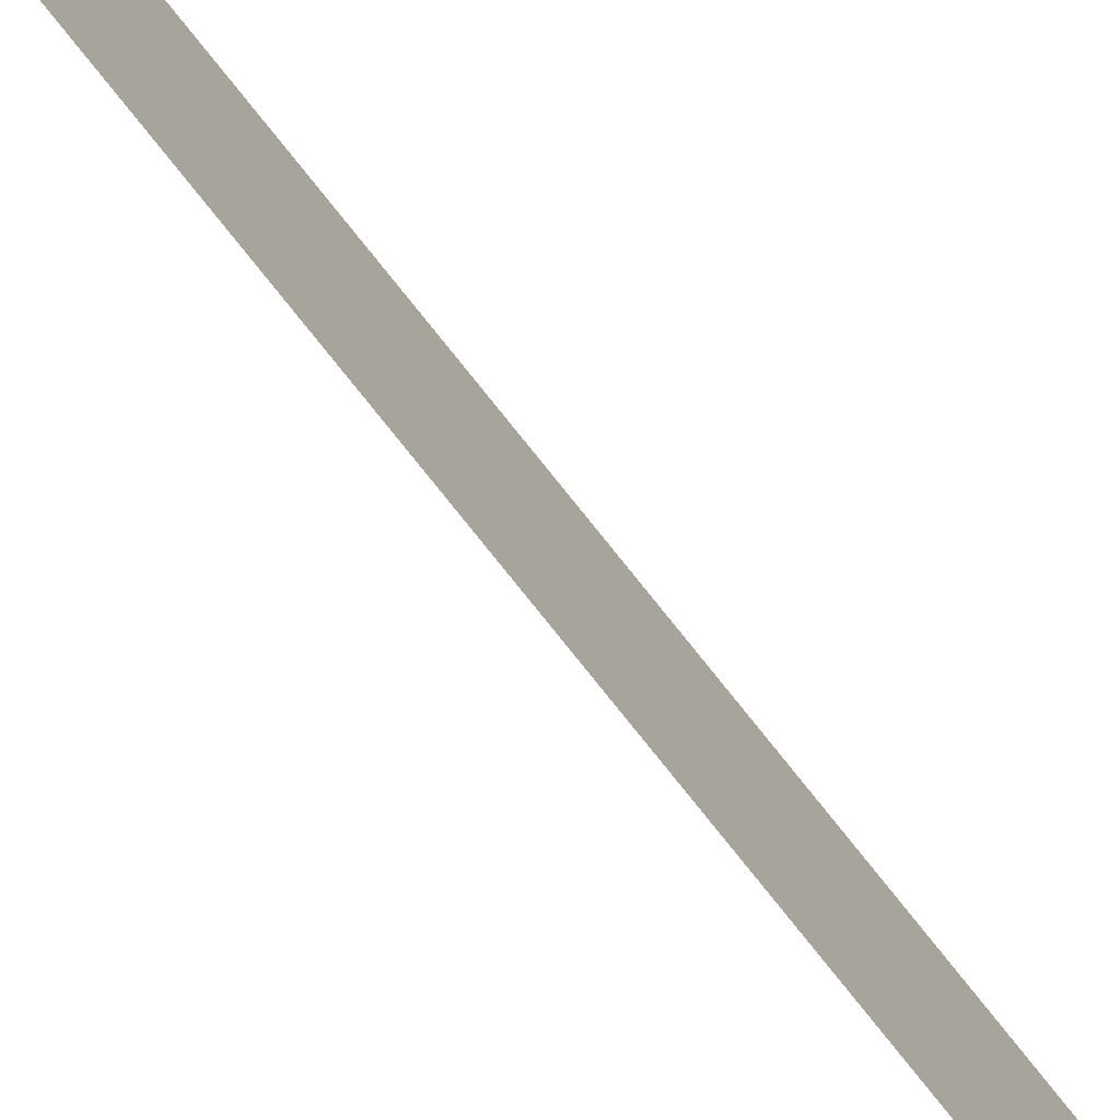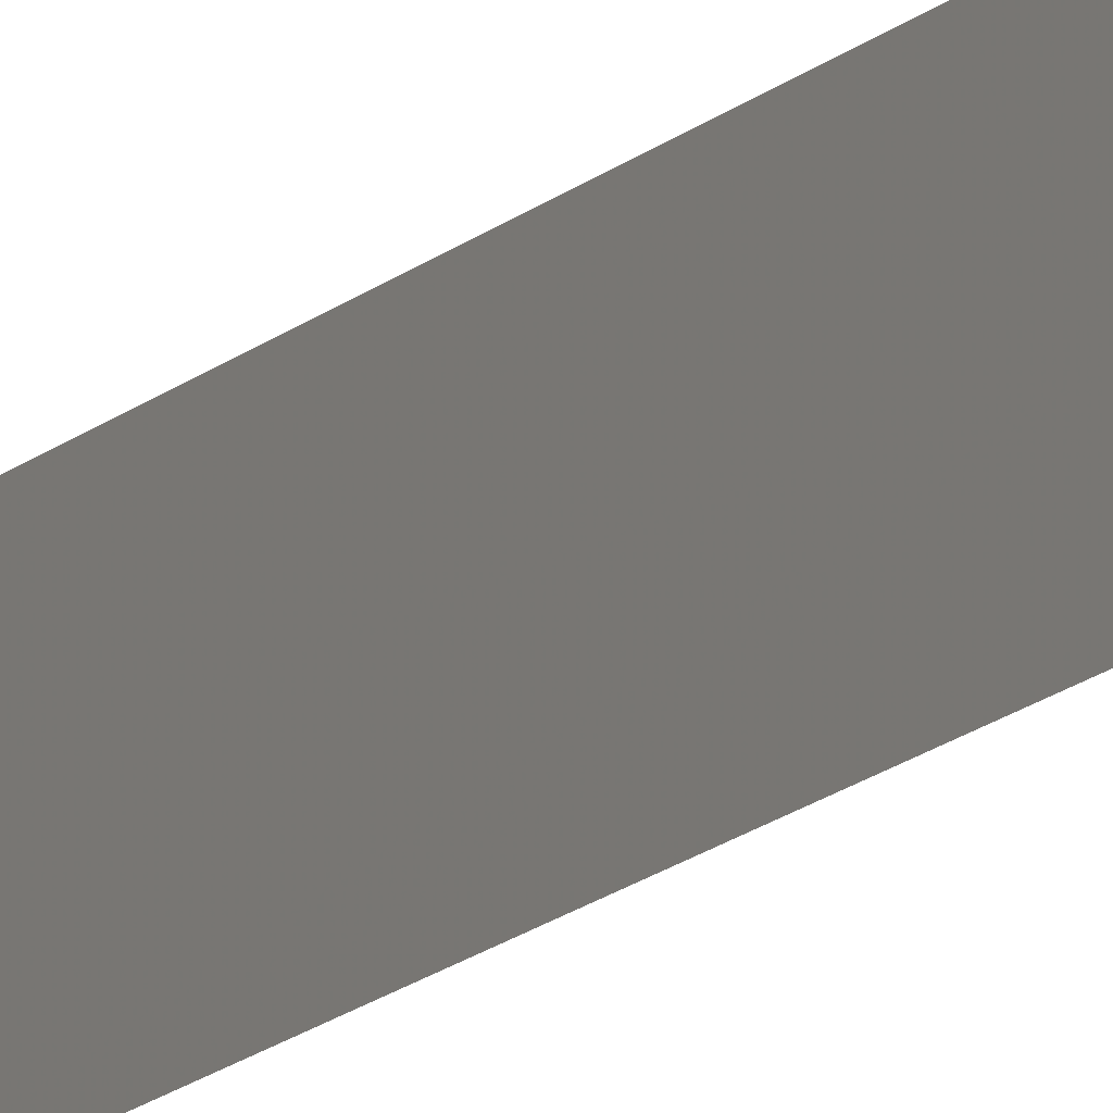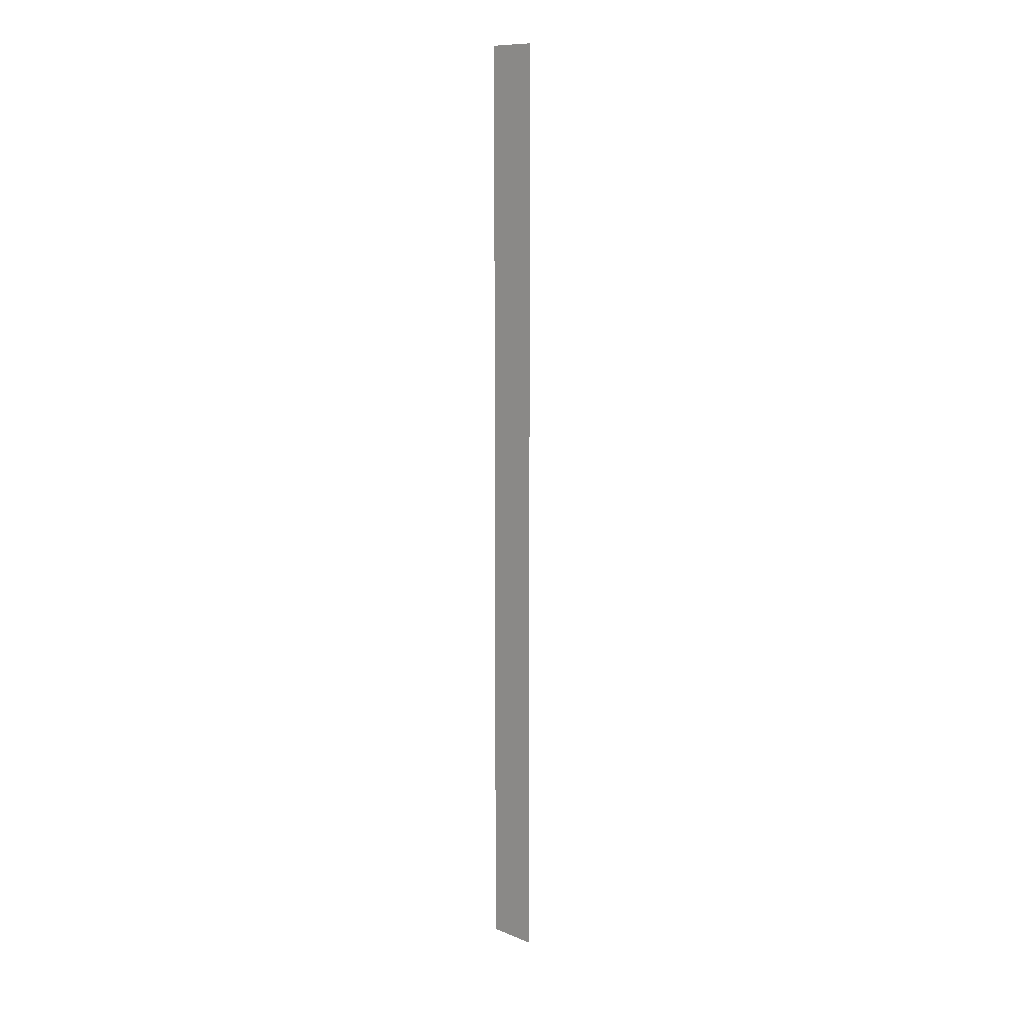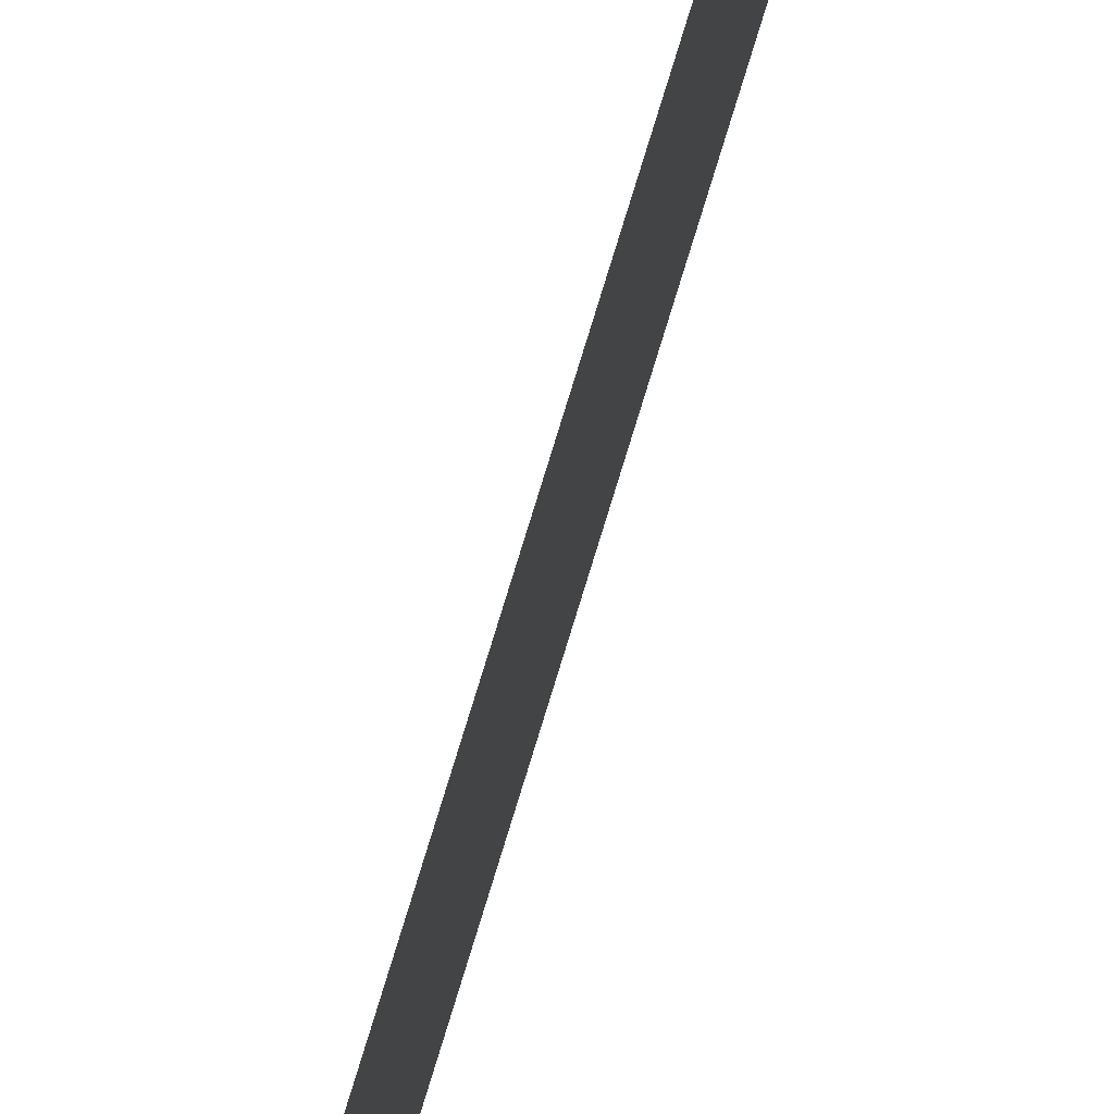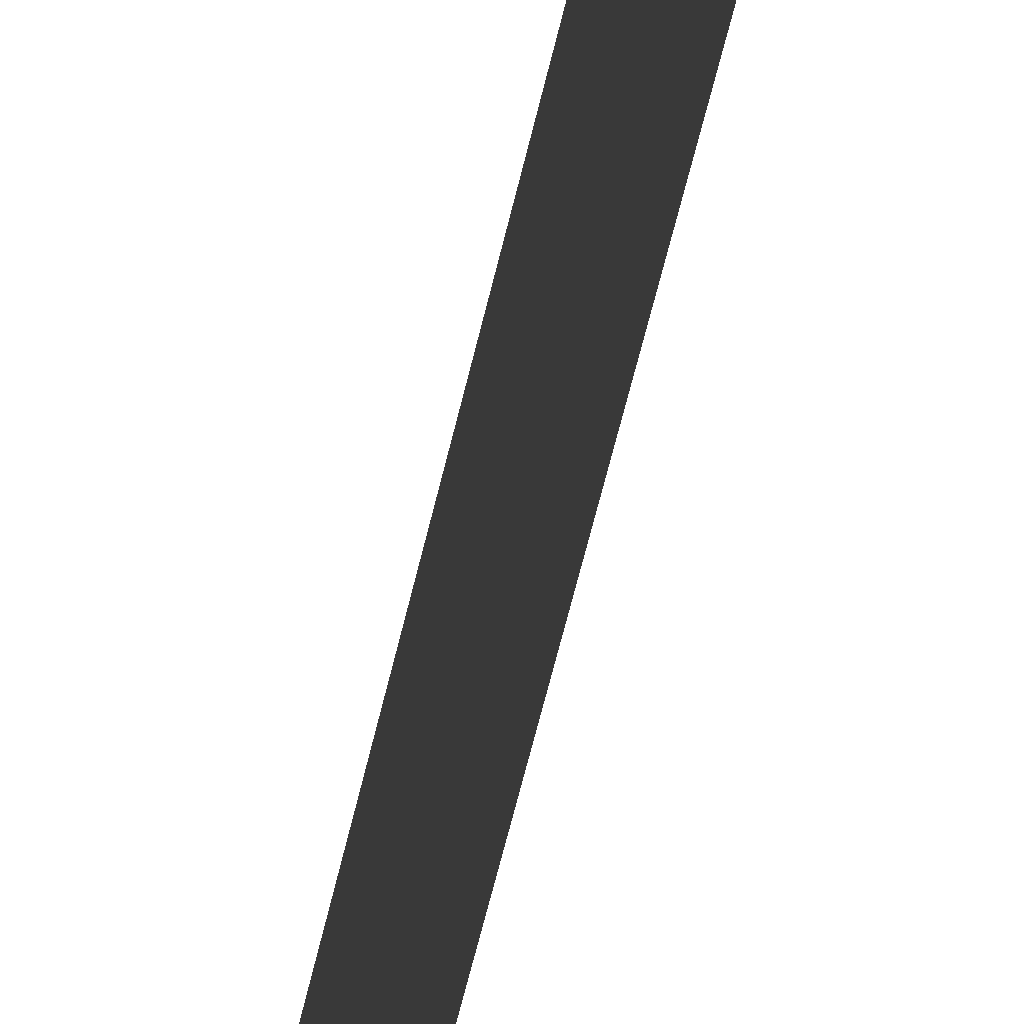
<metadata>
{"format":"obj","ext":"obj","renderer":"f3d","projection":"perspective","resolution":1024,"background":"white","views":[{"elev":-78.2,"azim":-141.4,"up":"+Z"},{"elev":-14.2,"azim":-27.3,"up":"+Z"},{"elev":11.0,"azim":134.2,"up":"+Y"},{"elev":71.1,"azim":-163.5,"up":"+Z"},{"elev":-26.9,"azim":173.1,"up":"+Z"}]}
</metadata>
<code>
v 4506 64 -2953
v 4506 64 -2947
v 4506 179.2 -2947
v 4506 64 -2953
v 4506 179.2 -2947
v 4506 179.2 -2953
f 1 2 3
f 4 5 6

</code>
